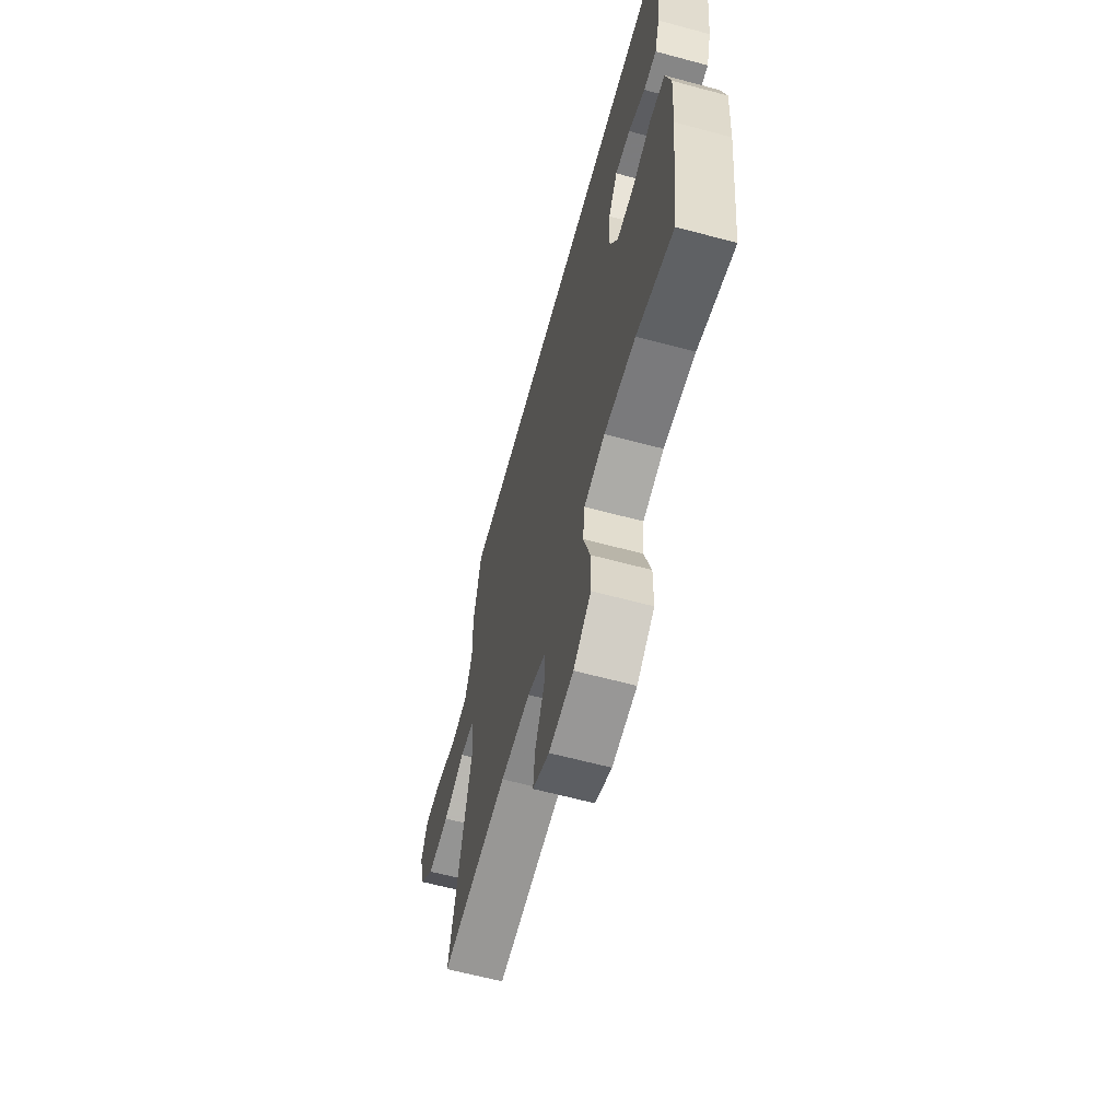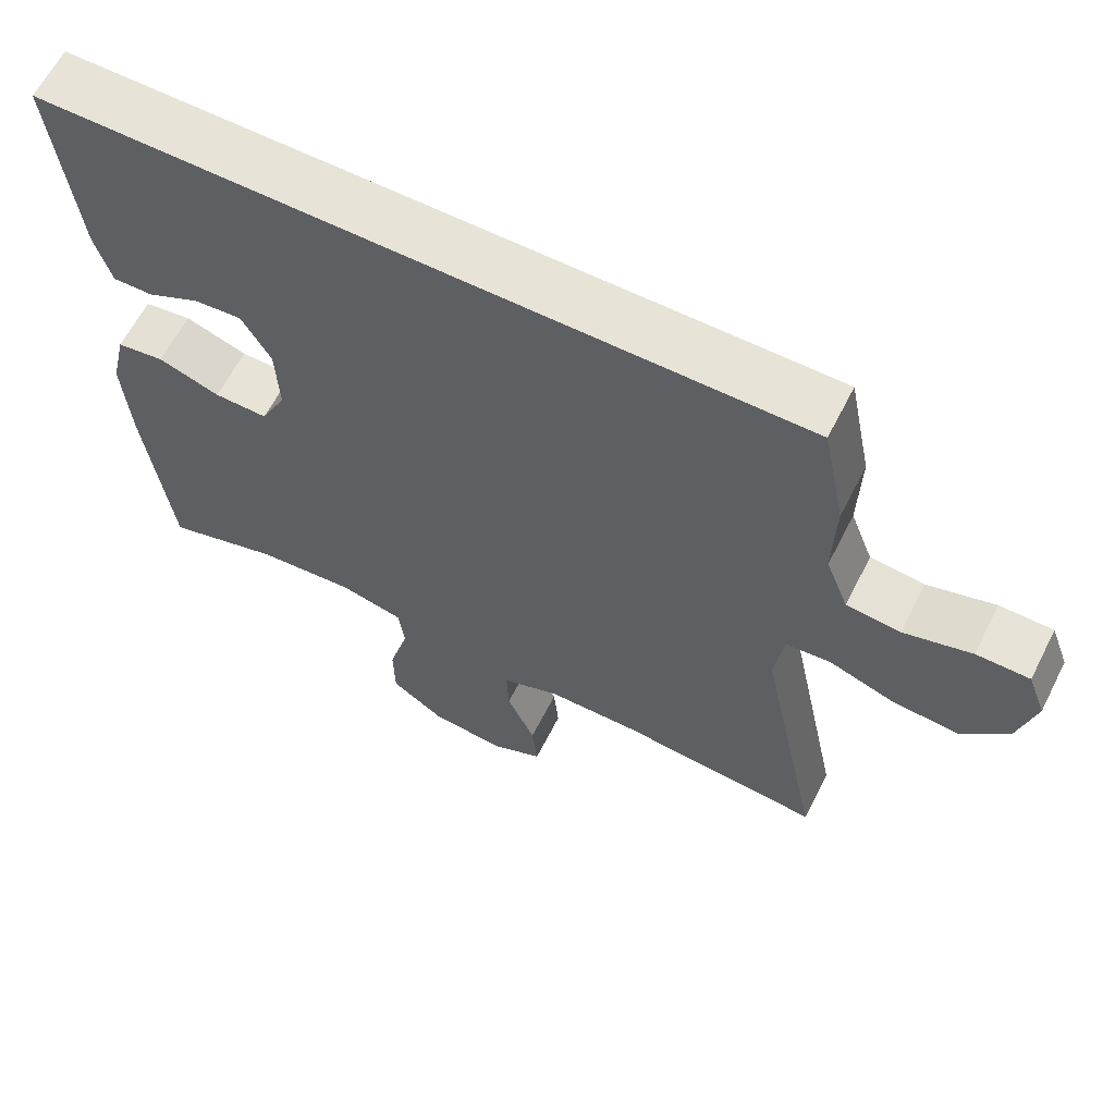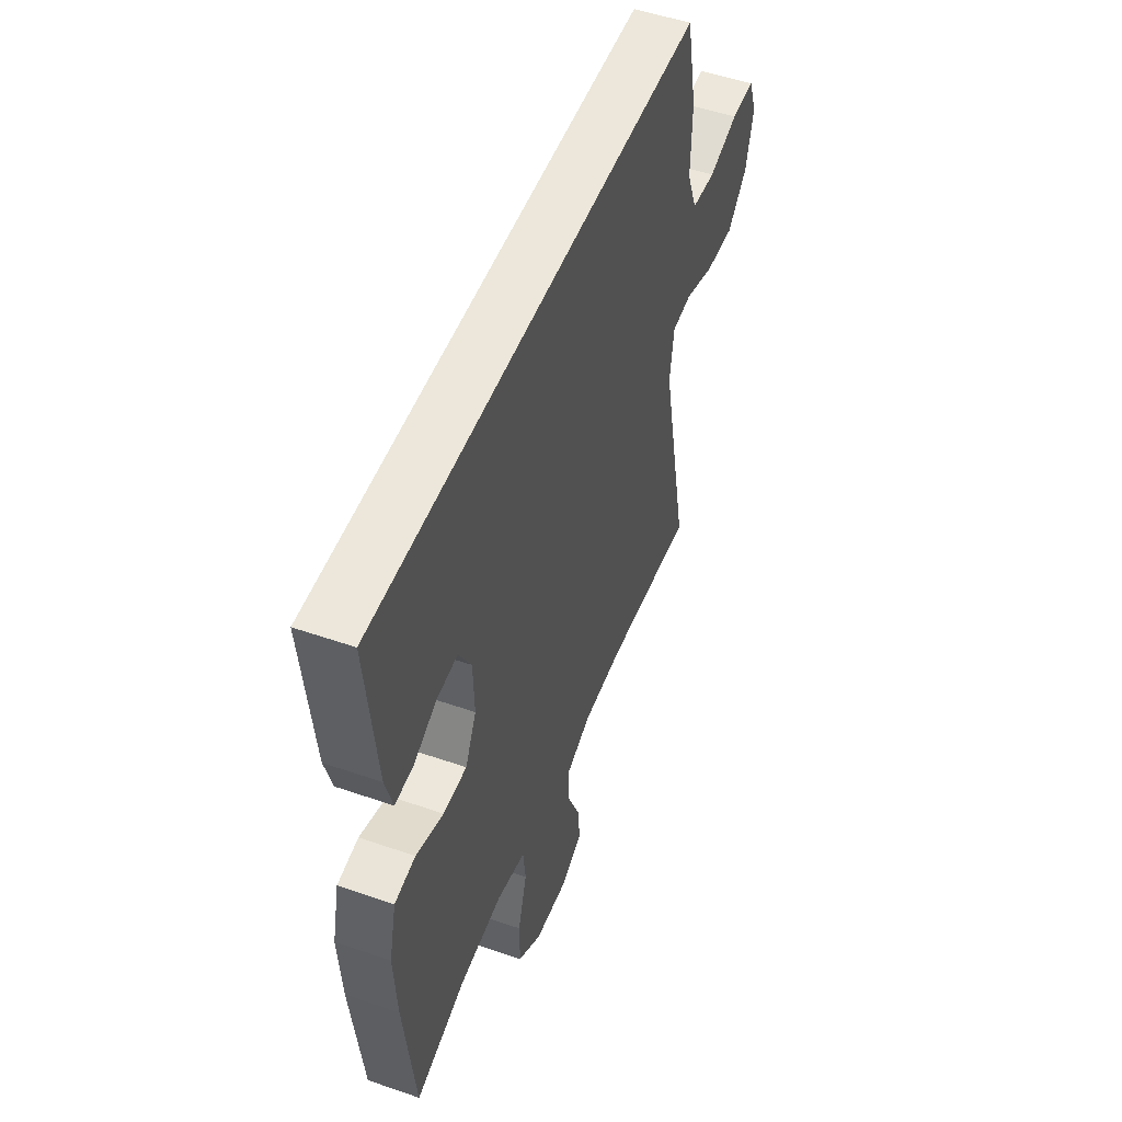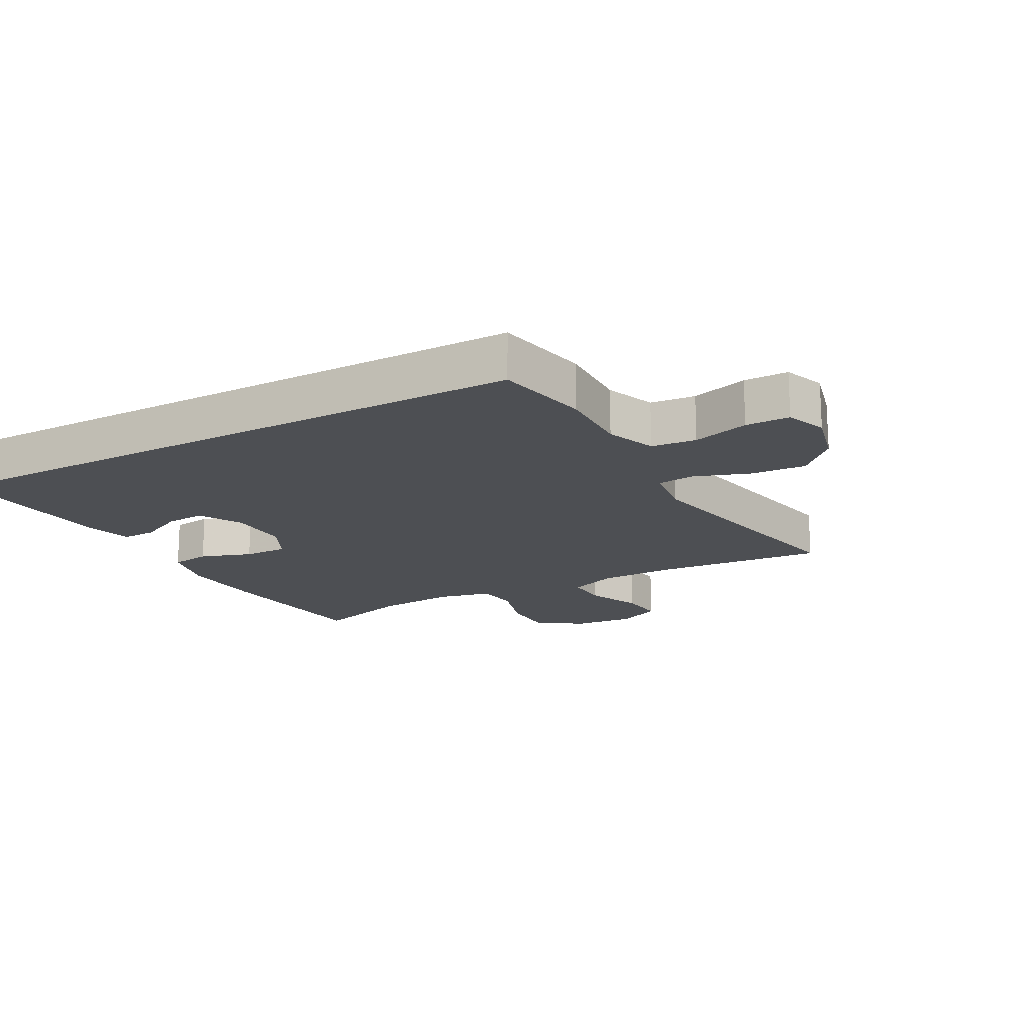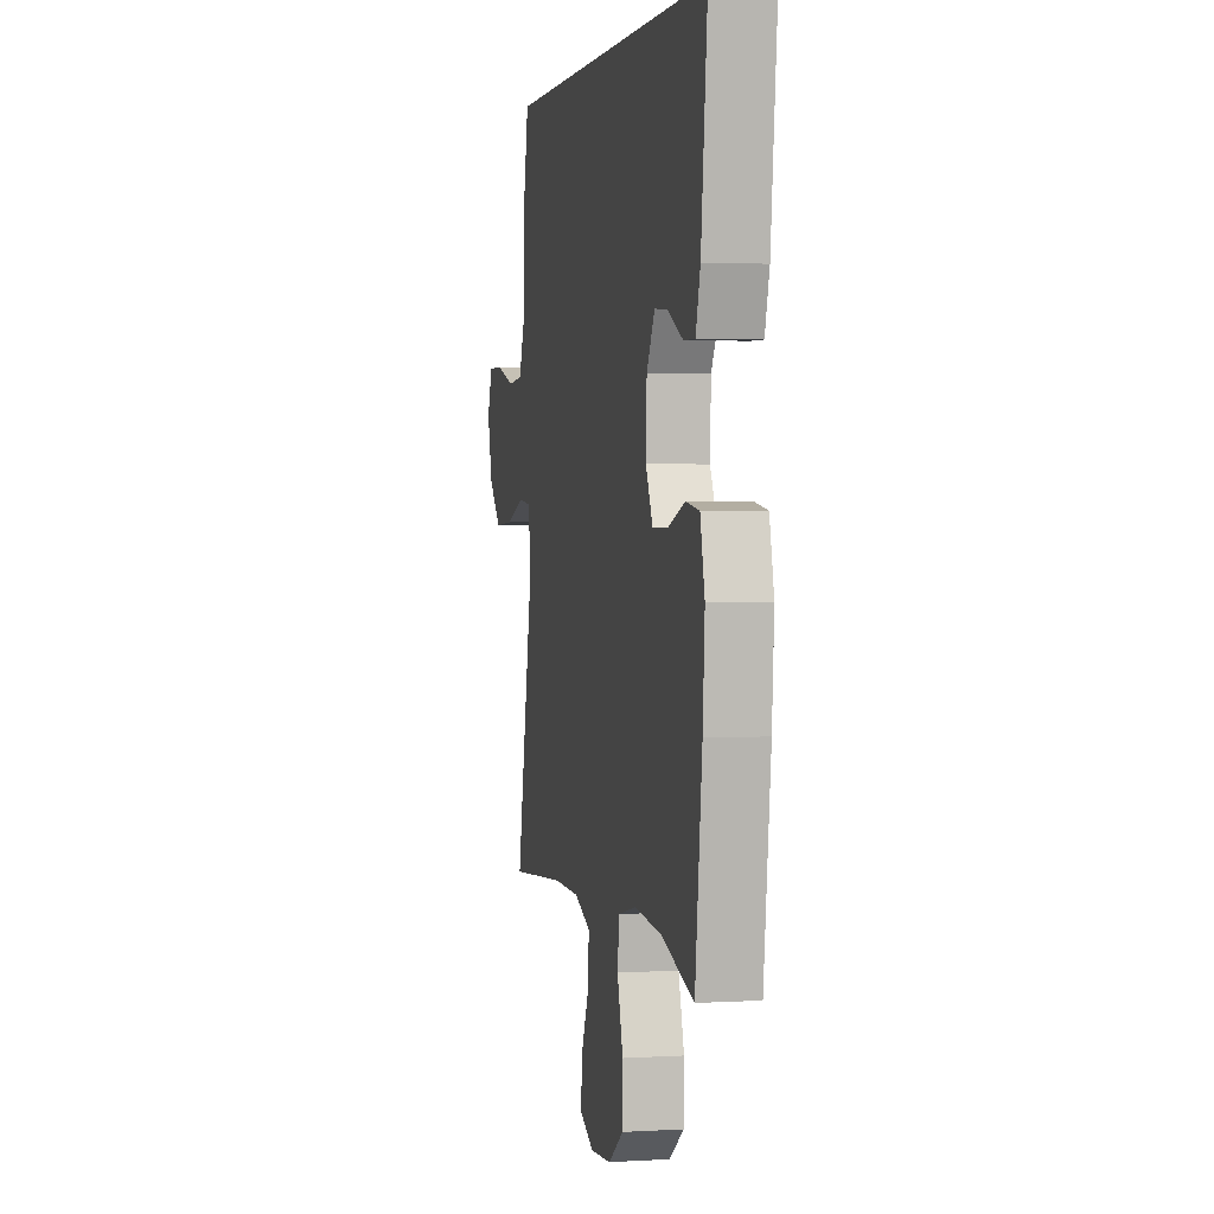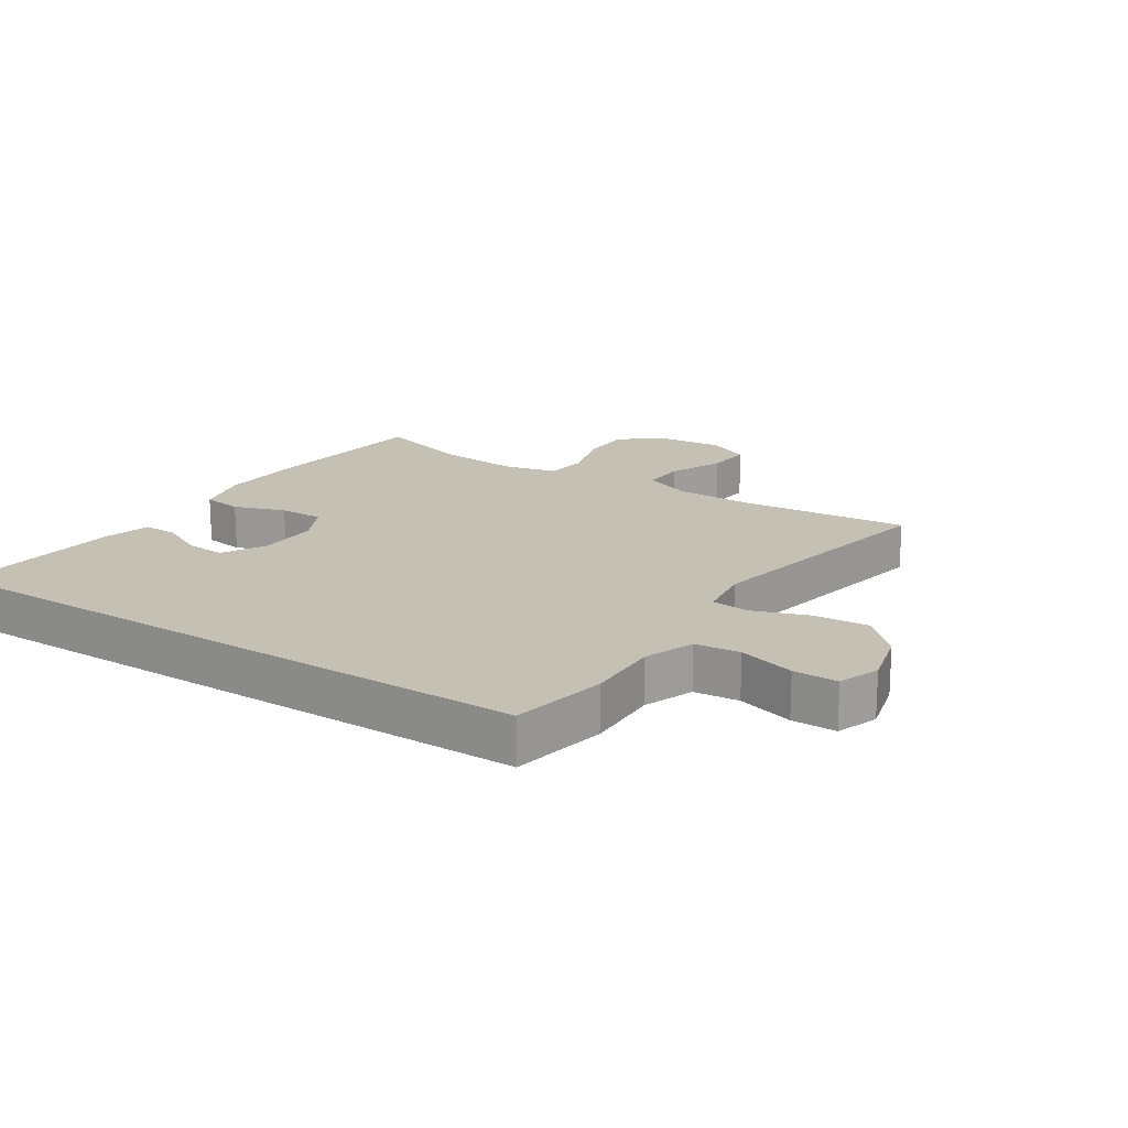
<metadata>
{"format":"obj","ext":"obj","renderer":"f3d","projection":"perspective","resolution":1024,"background":"white","views":[{"elev":-63.1,"azim":-105.2,"up":"+Z"},{"elev":62.7,"azim":26.9,"up":"+Z"},{"elev":51.0,"azim":-69.3,"up":"+Z"},{"elev":-17.5,"azim":28.6,"up":"+Y"},{"elev":2.5,"azim":-101.7,"up":"+Z"},{"elev":18.2,"azim":32.9,"up":"+Y"}]}
</metadata>
<code>
v -0.5 0.07 -0.5
v -0.532 0.07 -0.233
v -0.541 0.07 -0.1
v -0.52 0.07 -0.011
v -0.458 0.07 -0.002
v -0.377 0.07 -0.03
v -0.307 0.07 -0.031
v -0.274 0.07 0.036
v -0.278 0.07 0.132
v -0.316 0.07 0.198
v -0.378 0.07 0.193
v -0.447 0.07 0.159
v -0.5 0.07 0.158
v -0.521 0.07 0.231
v -0.55 0.07 0.5
v 0.436 0.07 0.5
v 0.466 0.07 0.35
v 0.463 0.07 0.232
v 0.493 0.07 0.154
v 0.564 0.07 0.147
v 0.653 0.07 0.173
v 0.723 0.07 0.173
v 0.747 0.07 0.108
v 0.724 0.07 0.017
v 0.664 0.07 -0.044
v 0.577 0.07 -0.038
v 0.489 0.07 -0.007
v 0.43 0.07 -0.013
v 0.418 0.07 -0.1
v 0.5 0.07 -0.5
v 0.232 0.07 -0.476
v 0.111 0.07 -0.477
v 0.035 0.07 -0.507
v 0.038 0.07 -0.575
v 0.075 0.07 -0.661
v 0.082 0.07 -0.732
v 0.015 0.07 -0.764
v -0.084 0.07 -0.755
v -0.155 0.07 -0.705
v -0.156 0.07 -0.622
v -0.129 0.07 -0.531
v -0.137 0.07 -0.464
v -0.222 0.07 -0.444
v -0.35 0.07 -0.455
v -0.5 0 -0.5
v -0.532 0 -0.233
v -0.541 0 -0.1
v -0.52 0 -0.011
v -0.458 0 -0.002
v -0.377 0 -0.03
v -0.307 0 -0.031
v -0.274 0 0.036
v -0.278 0 0.132
v -0.316 0 0.198
v -0.378 0 0.193
v -0.447 0 0.159
v -0.5 0 0.158
v -0.521 0 0.231
v -0.55 0 0.5
v 0.436 0 0.5
v 0.466 0 0.35
v 0.463 0 0.232
v 0.493 0 0.154
v 0.564 0 0.147
v 0.653 0 0.173
v 0.723 0 0.173
v 0.747 0 0.108
v 0.724 0 0.017
v 0.664 0 -0.044
v 0.577 0 -0.038
v 0.489 0 -0.007
v 0.43 0 -0.013
v 0.418 0 -0.1
v 0.5 0 -0.5
v 0.232 0 -0.476
v 0.111 0 -0.477
v 0.035 0 -0.507
v 0.038 0 -0.575
v 0.075 0 -0.661
v 0.082 0 -0.732
v 0.015 0 -0.764
v -0.084 0 -0.755
v -0.155 0 -0.705
v -0.156 0 -0.622
v -0.129 0 -0.531
v -0.137 0 -0.464
v -0.222 0 -0.444
v -0.35 0 -0.455
f 38 39 40 41
f 38 41 42
f 37 38 42
f 34 35 36 37
f 33 34 37 42
f 32 33 42
f 31 32 42 43
f 29 30 31
f 28 29 31 43
f 24 25 26 27
f 24 27 28
f 23 24 28
f 20 21 22 23
f 19 20 23 28
f 18 19 28 43
f 11 12 13 14
f 10 11 14 15
f 3 4 5 6
f 3 6 7
f 44 1 2 3
f 44 3 7
f 43 44 7 8
f 18 43 8 9
f 17 18 9 10
f 10 15 16 17
f 85 84 83 82
f 86 85 82
f 86 82 81
f 81 80 79 78
f 86 81 78 77
f 86 77 76
f 87 86 76 75
f 75 74 73
f 87 75 73 72
f 71 70 69 68
f 72 71 68
f 72 68 67
f 67 66 65 64
f 72 67 64 63
f 87 72 63 62
f 58 57 56 55
f 59 58 55 54
f 50 49 48 47
f 51 50 47
f 47 46 45 88
f 51 47 88
f 52 51 88 87
f 53 52 87 62
f 54 53 62 61
f 61 60 59 54
f 1 45 46 2
f 2 46 47 3
f 3 47 48 4
f 4 48 49 5
f 5 49 50 6
f 6 50 51 7
f 7 51 52 8
f 8 52 53 9
f 9 53 54 10
f 10 54 55 11
f 11 55 56 12
f 12 56 57 13
f 13 57 58 14
f 14 58 59 15
f 15 59 60 16
f 16 60 61 17
f 17 61 62 18
f 18 62 63 19
f 19 63 64 20
f 20 64 65 21
f 21 65 66 22
f 22 66 67 23
f 23 67 68 24
f 24 68 69 25
f 25 69 70 26
f 26 70 71 27
f 27 71 72 28
f 28 72 73 29
f 29 73 74 30
f 30 74 75 31
f 31 75 76 32
f 32 76 77 33
f 33 77 78 34
f 34 78 79 35
f 35 79 80 36
f 36 80 81 37
f 37 81 82 38
f 38 82 83 39
f 39 83 84 40
f 40 84 85 41
f 41 85 86 42
f 42 86 87 43
f 43 87 88 44
f 44 88 45 1

</code>
